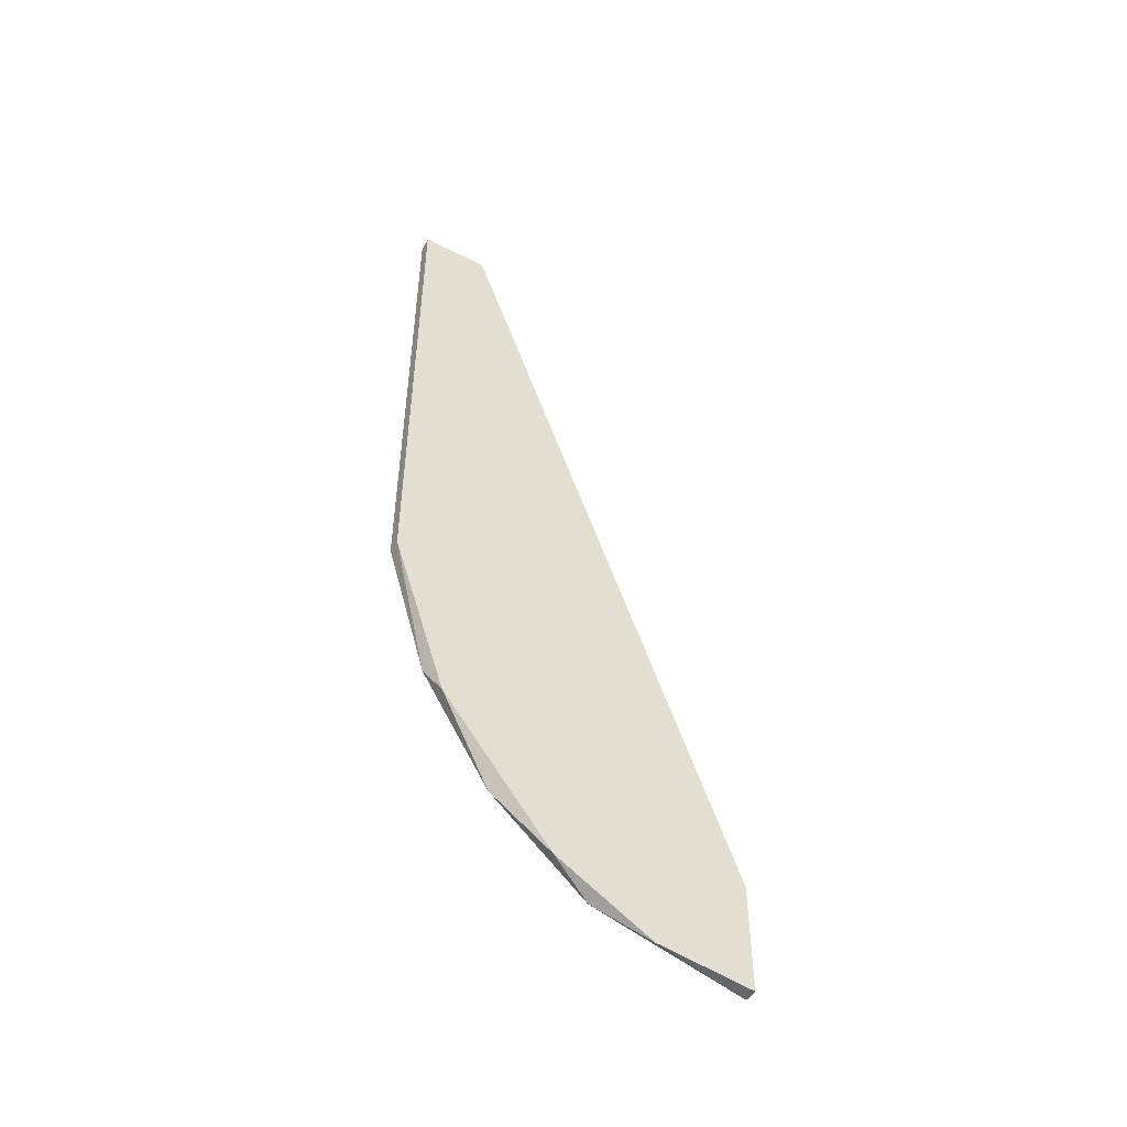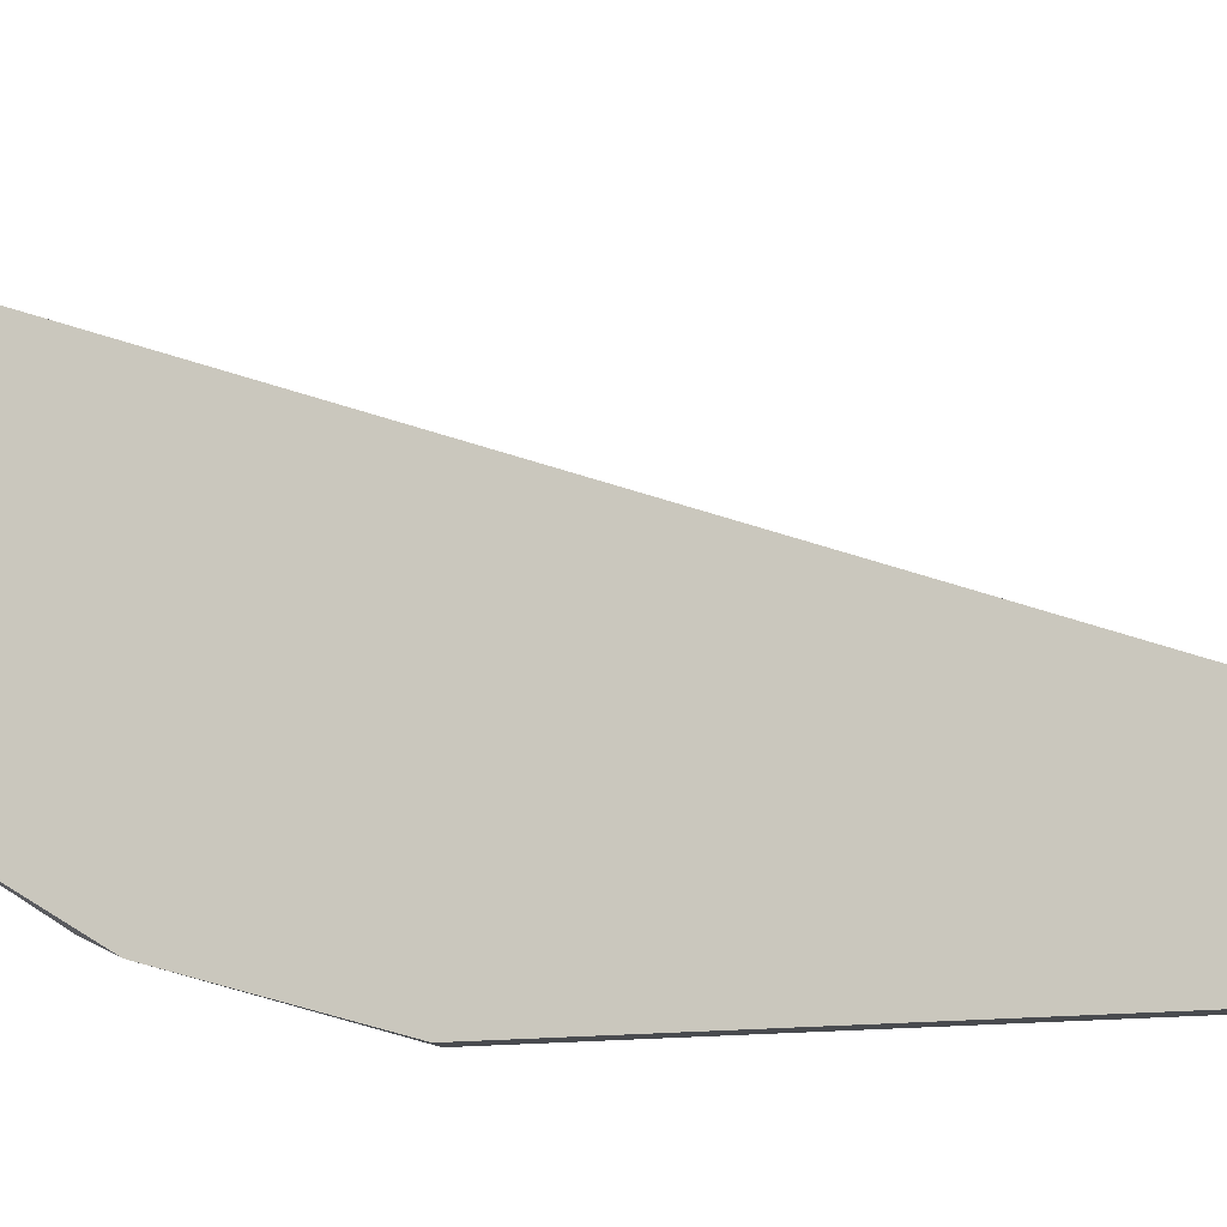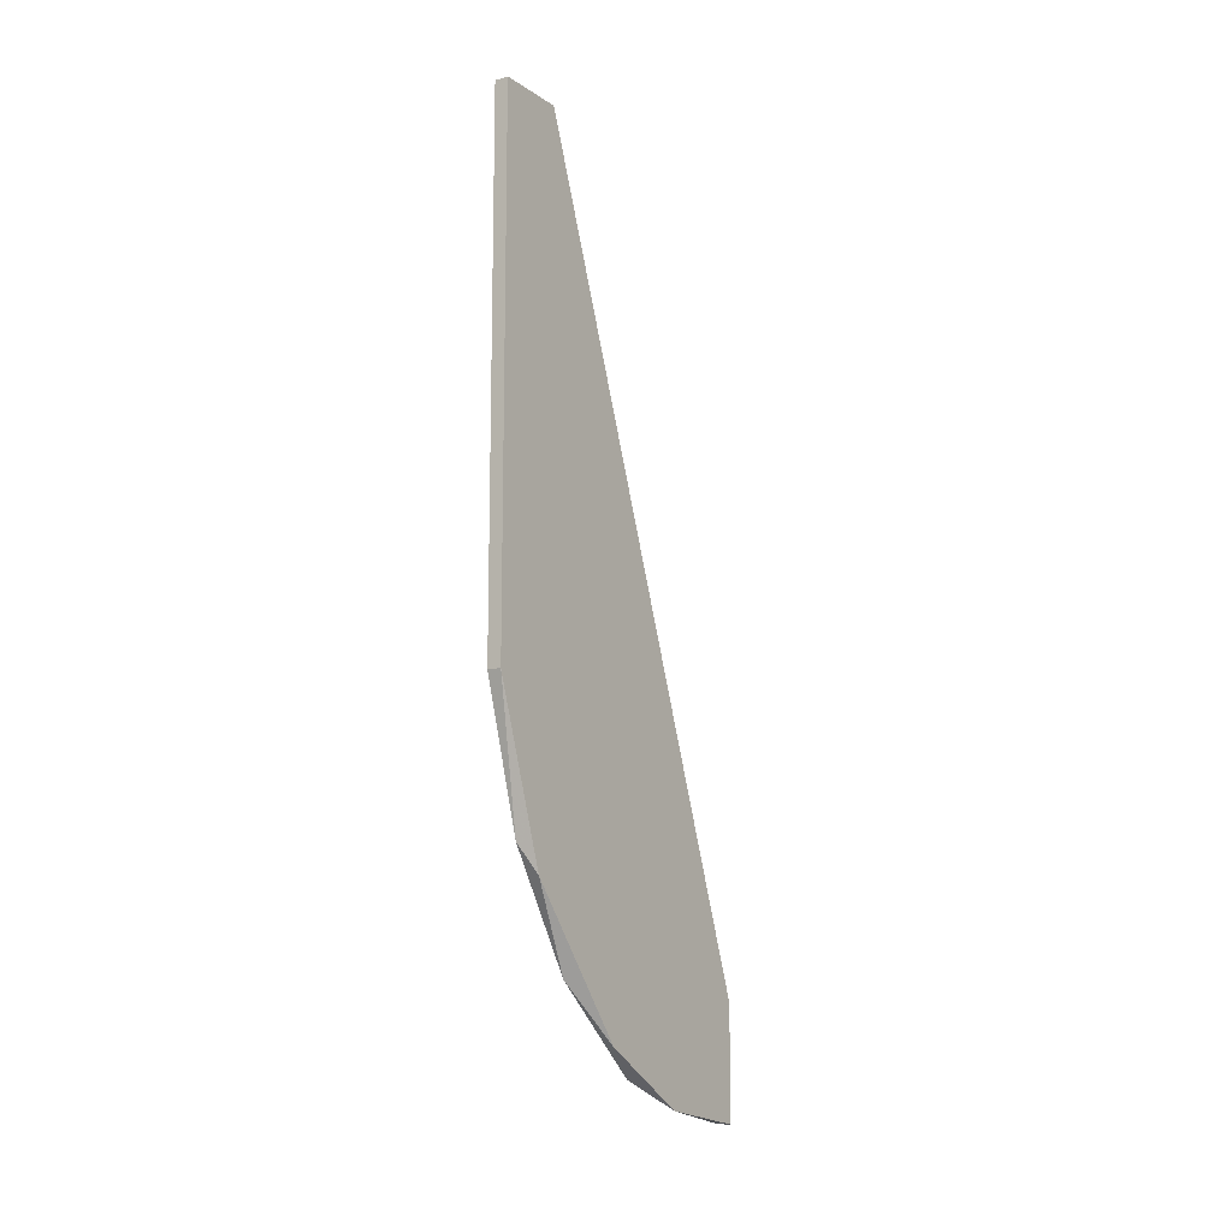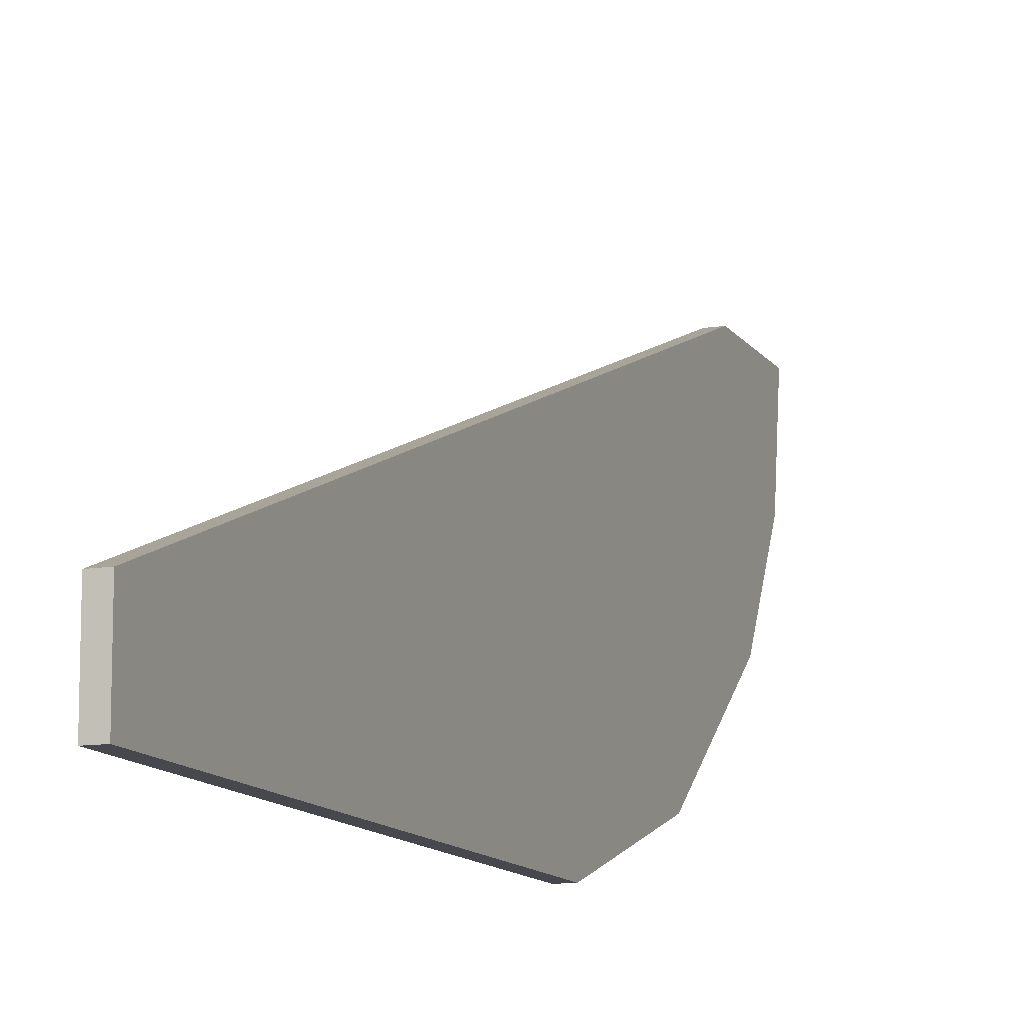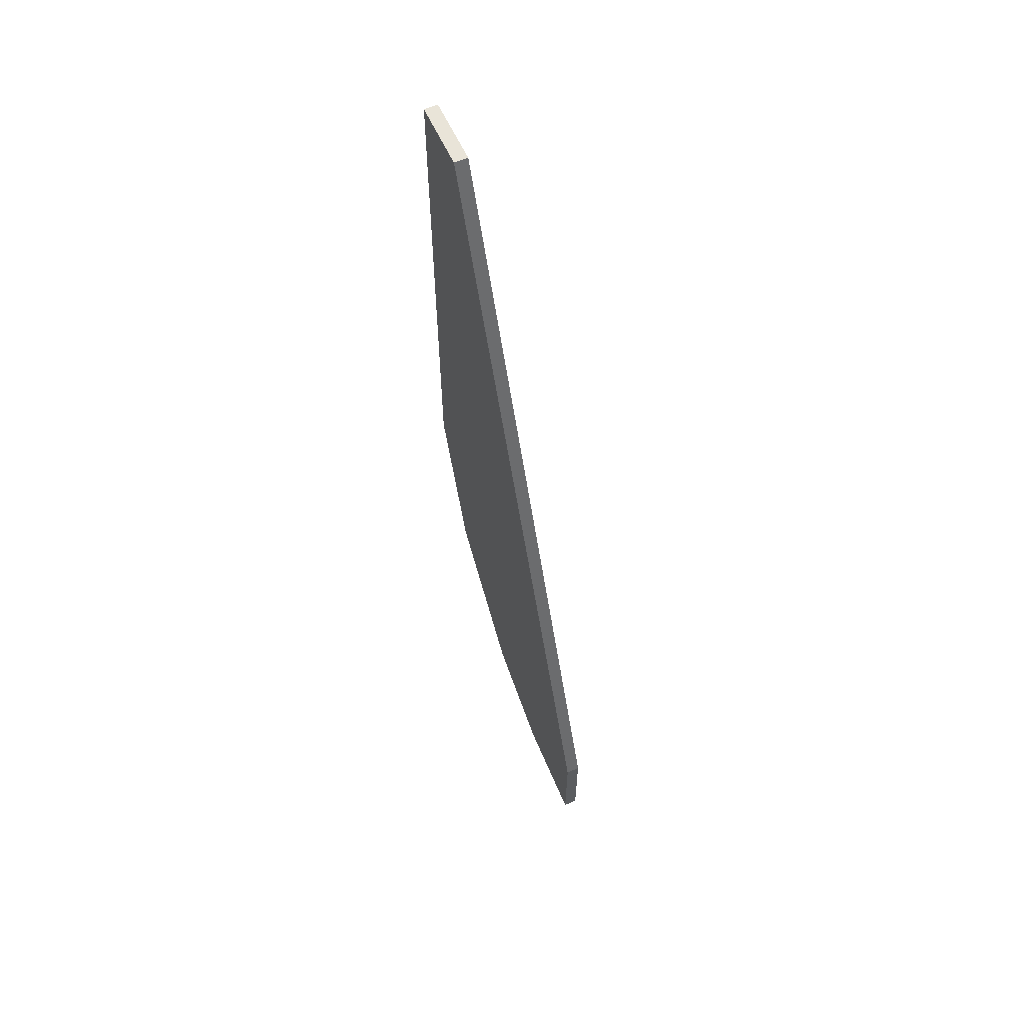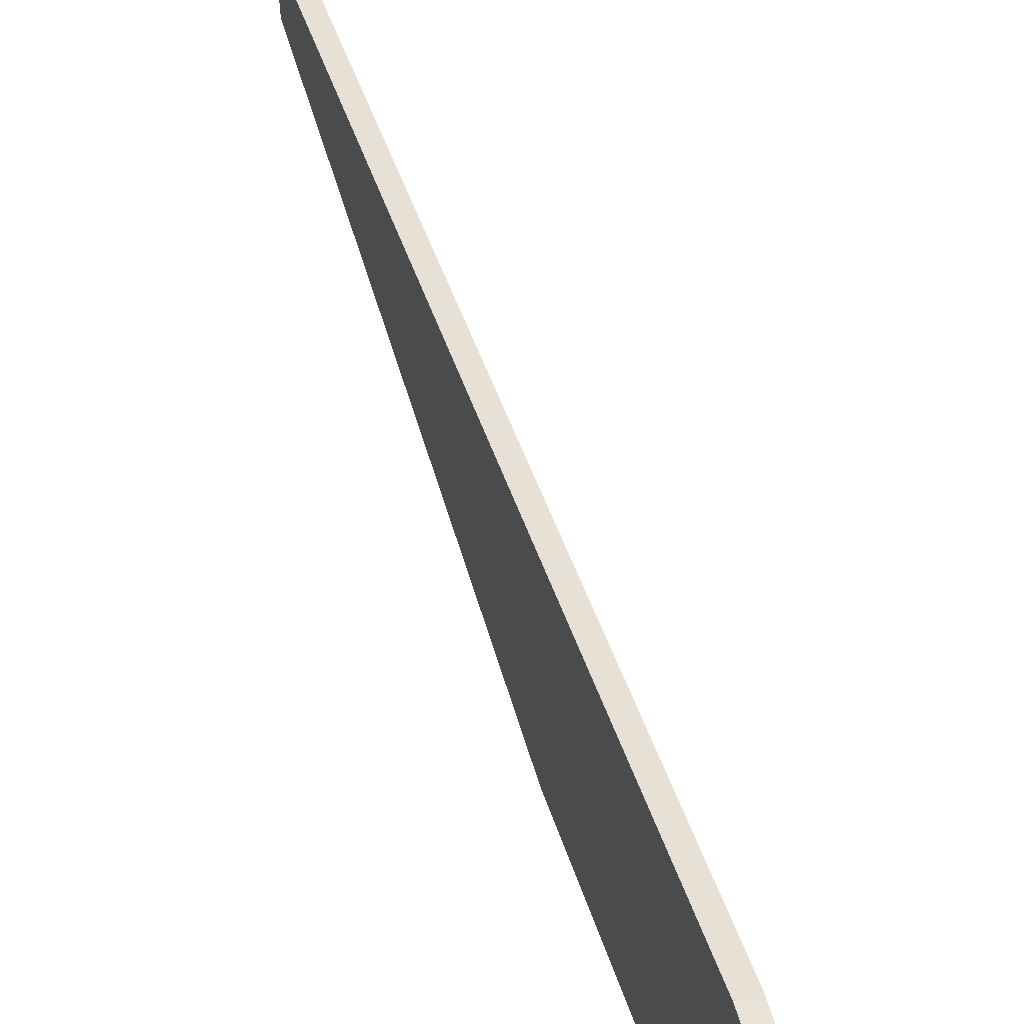
<metadata>
{"format":"obj","ext":"obj","renderer":"f3d","projection":"perspective","resolution":1024,"background":"white","views":[{"elev":-48.9,"azim":60.7,"up":"+Z"},{"elev":-14.0,"azim":-74.3,"up":"+Y"},{"elev":-12.0,"azim":33.9,"up":"+Z"},{"elev":-11.9,"azim":20.9,"up":"+Y"},{"elev":60.0,"azim":155.9,"up":"+Z"},{"elev":62.5,"azim":162.9,"up":"+Y"}]}
</metadata>
<code>
v -0.002008 -0.01135 -0.06222
v -0.002008 -0.02053 -0.05697
v -0.002008 -0.02972 0.02178
v -0.002008 -0.002162 -0.05303
v -0.002008 -0.002162 -0.06354
v -0.002008 -0.03104 -0.04384
v -0.002008 -0.03629 -0.02809
v -0.002008 -0.03629 0.02178
v -0.003321 -0.02972 0.02178
v -0.003321 -0.002162 -0.05303
v -0.003321 -0.002162 -0.06354
v -0.003321 -0.02579 -0.05172
v -0.003321 -0.03235 -0.04121
v -0.003321 -0.03629 -0.02809
v -0.003321 -0.03629 0.02178
v -0.003321 -0.01661 -0.0596
f 12 6 13
f 14 9 11
f 7 1 3
f 3 1 4
f 9 3 4
f 14 11 12
f 14 7 8
f 7 3 8
f 3 9 8
f 9 14 15
f 14 8 15
f 8 9 15
f 11 9 10
f 4 11 10
f 9 4 10
f 1 7 6
f 1 11 5
f 4 1 5
f 11 4 5
f 11 1 16
f 12 11 16
f 12 16 2
f 1 6 2
f 6 12 2
f 16 1 2
f 7 14 13
f 14 12 13
f 6 7 13

</code>
